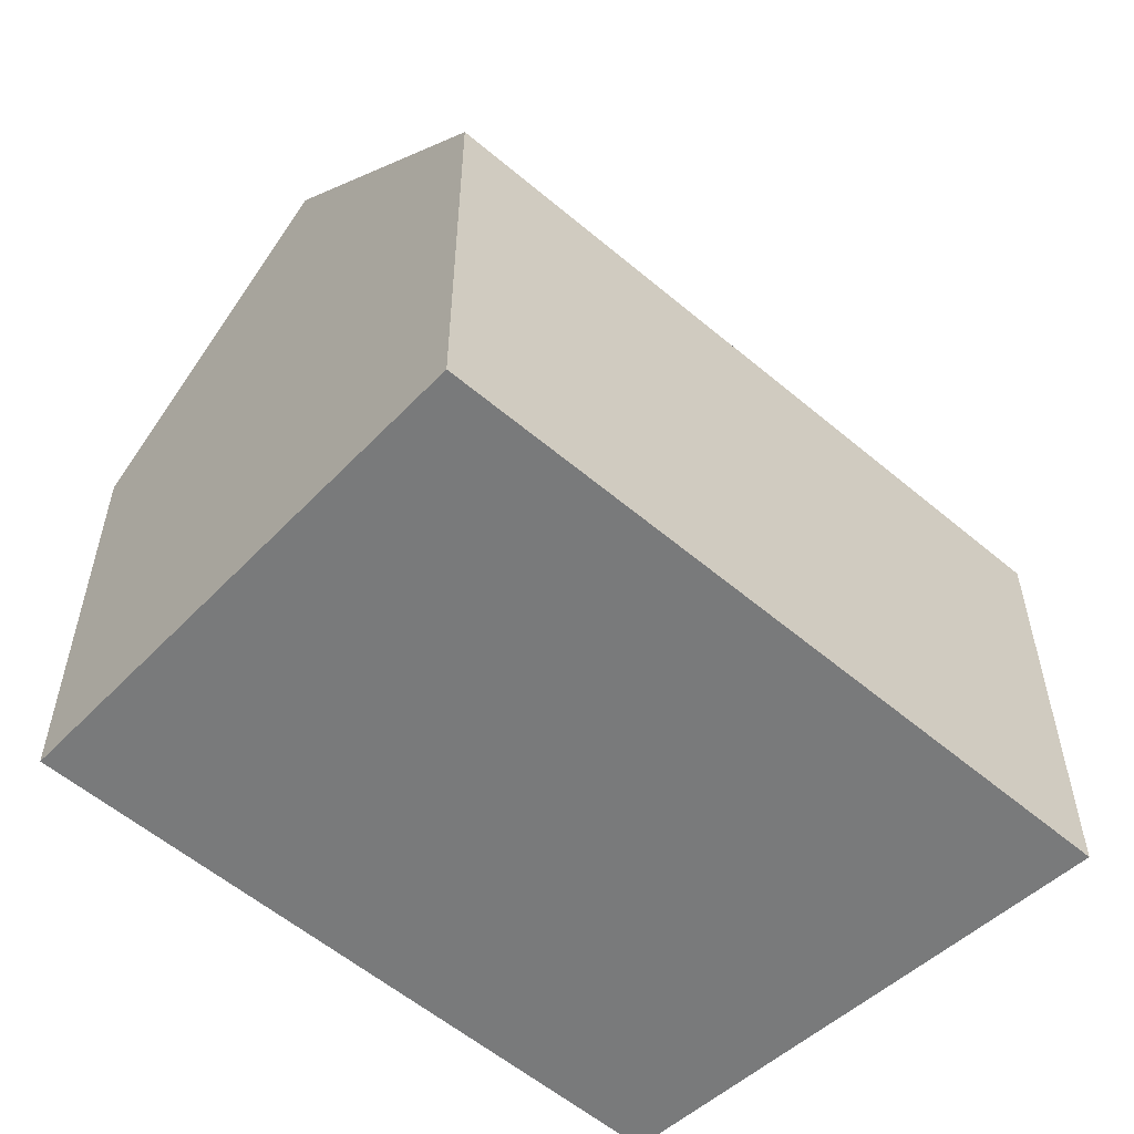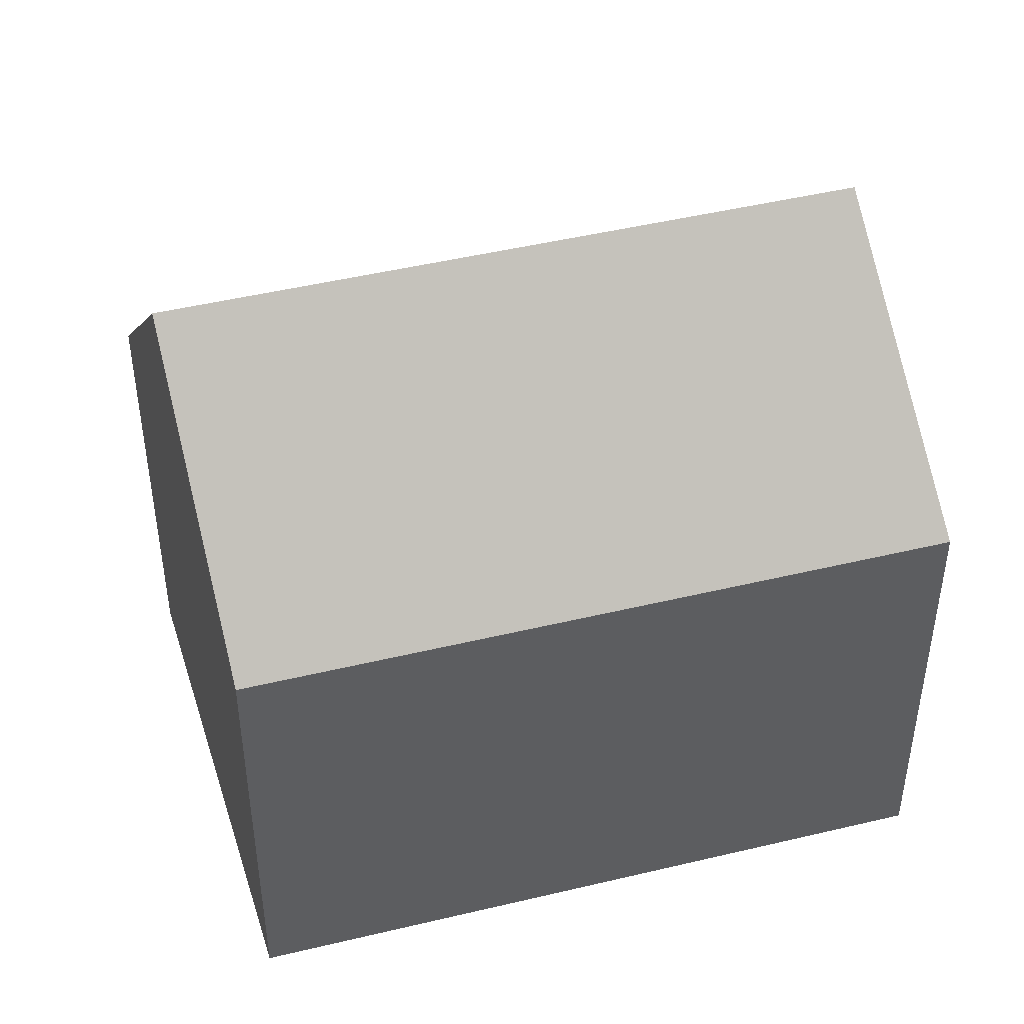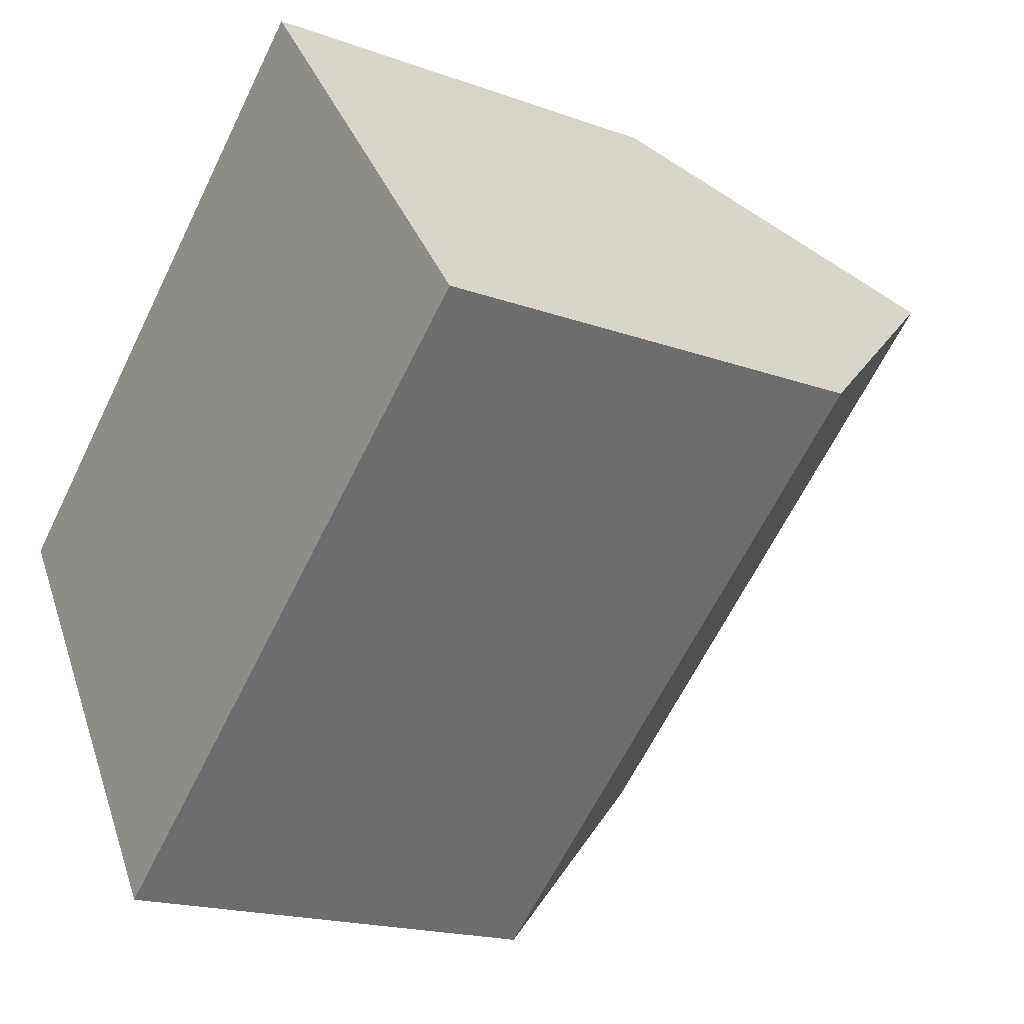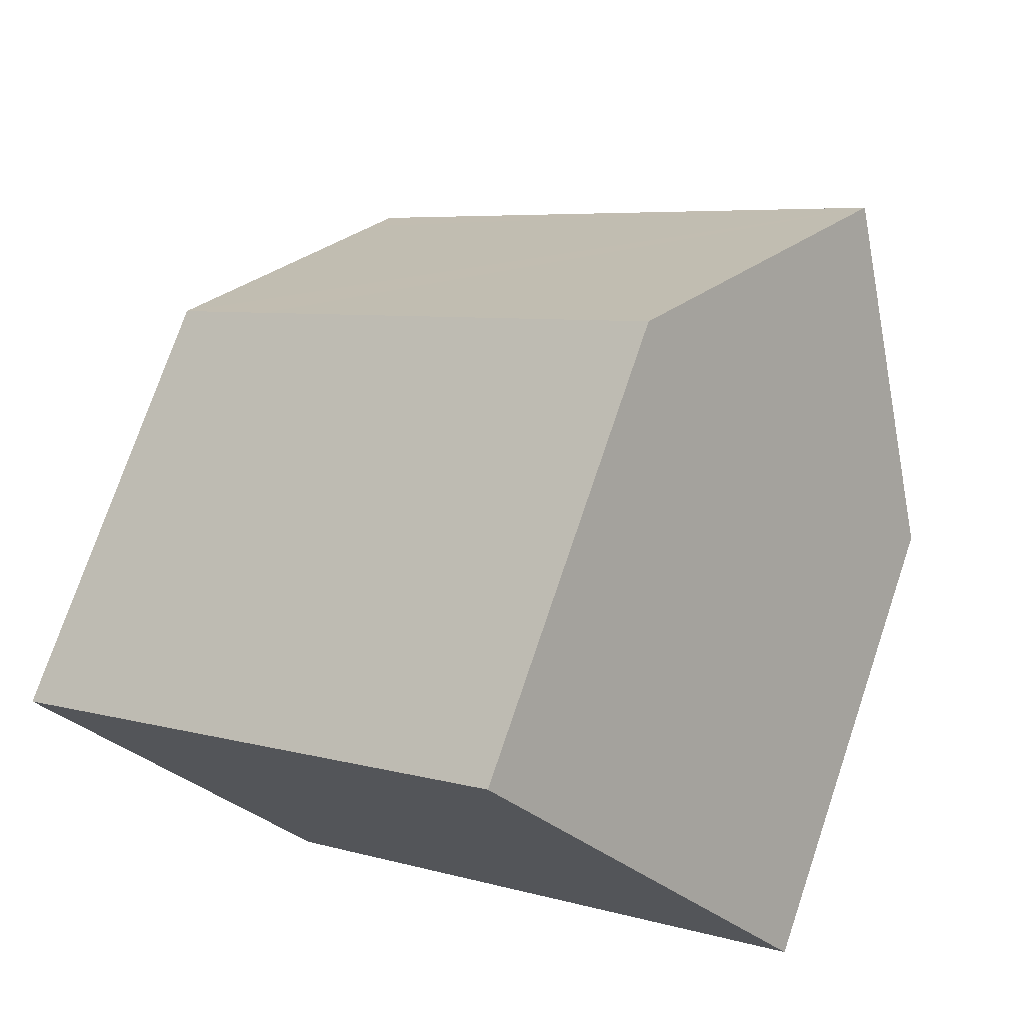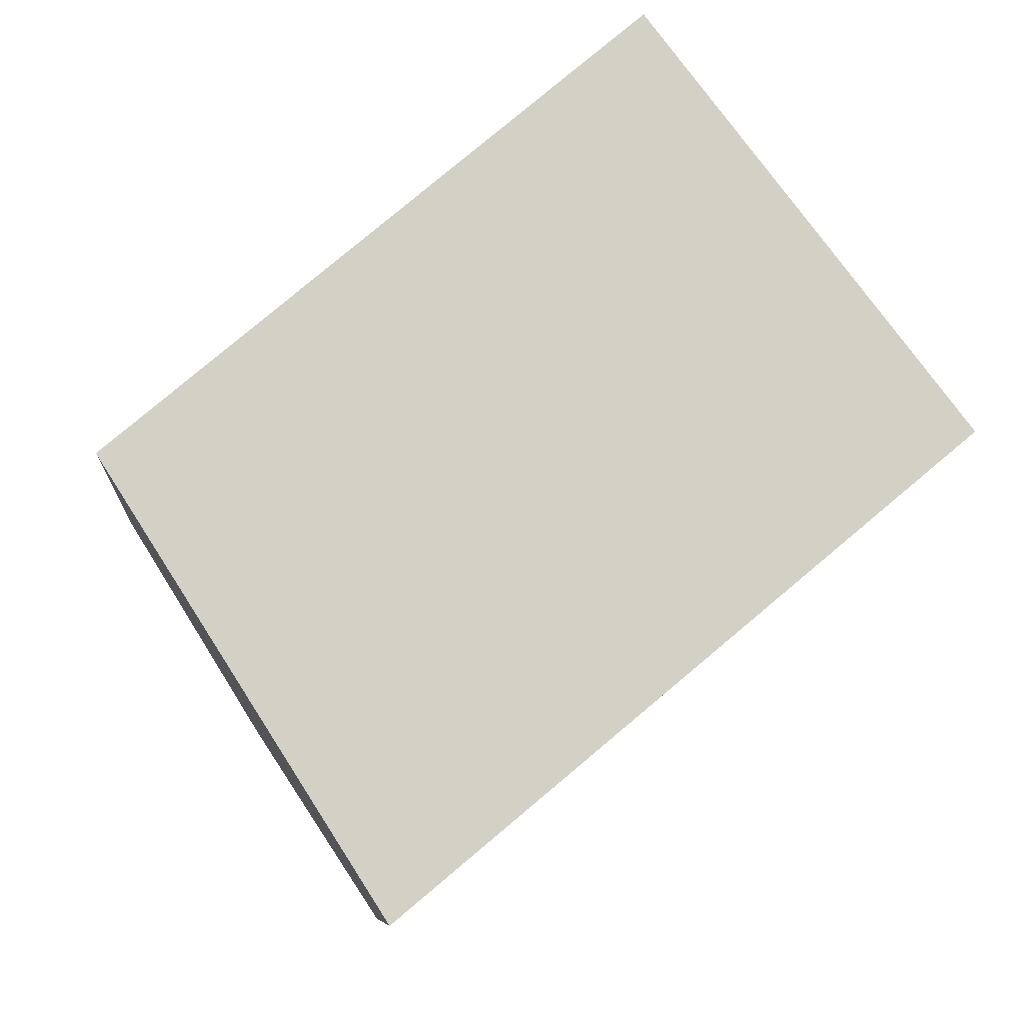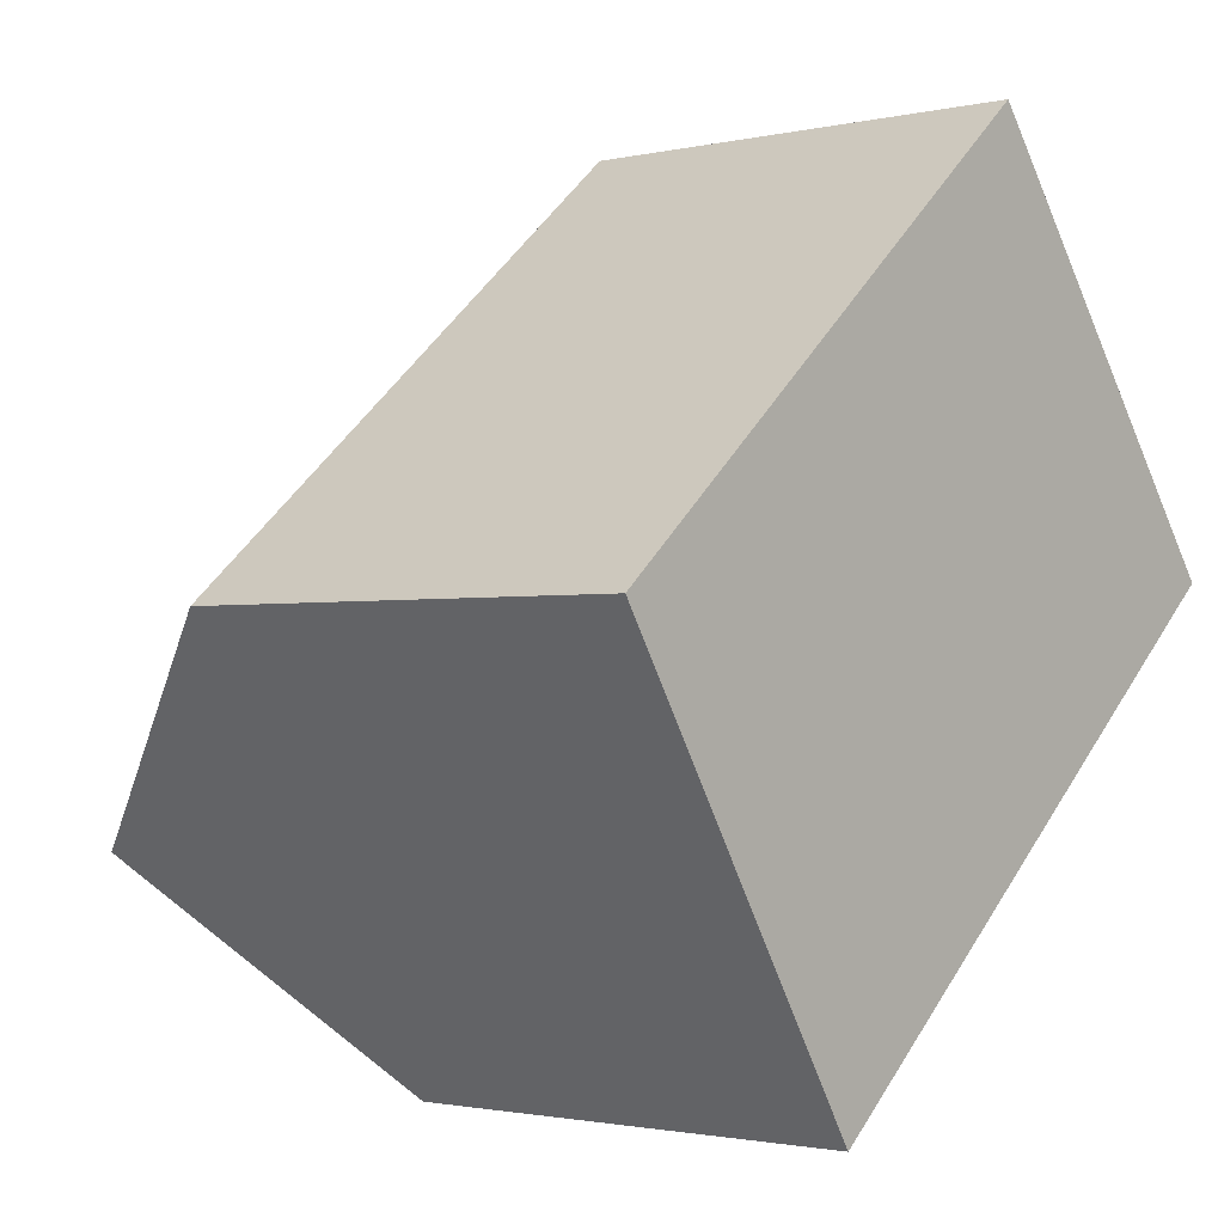
<metadata>
{"format":"obj","ext":"obj","renderer":"f3d","projection":"perspective","resolution":1024,"background":"white","views":[{"elev":-58.0,"azim":98.9,"up":"+Y"},{"elev":47.2,"azim":124.9,"up":"+Y"},{"elev":-18.2,"azim":54.8,"up":"+Z"},{"elev":74.5,"azim":18.7,"up":"+Z"},{"elev":-8.4,"azim":-4.5,"up":"+Z"},{"elev":-1.7,"azim":-50.1,"up":"+Z"}]}
</metadata>
<code>
v  2.85 16.02 -4.482
v  3.192 16.58 -4.922
v  3.151 16.58 -4.956
v  15.52 16.58 5.398
v  0 10.69 6.546e-16
v  2.309 10.66 1.966
v  11.86 10.56 10.1
v  19.14 10.62 0.744
v  18.25 10.62 -0.002
v  6.812 10.62 -9.576
v  6.34 10.62 -9.971
v  0 0 0
v  2.85 2.744e-16 -4.482
v  6.34 6.105e-16 -9.971
v  3.151 3.035e-16 -4.956
v  11.86 -6.184e-16 10.1
v  2.309 -1.204e-16 1.966
v  19.14 -4.556e-17 0.744
v  15.52 -3.305e-16 5.398
v  18.25 1.225e-19 -0.002
v  6.812 5.864e-16 -9.576
g defaultobject
f 1 2 3
f 2 1 4
f 4 1 5
f 4 5 6
f 4 6 7
f 8 2 4
f 2 8 9
f 2 9 10
f 2 10 3
f 3 10 11
f 11 1 3
f 1 11 5
f 5 11 12
f 12 11 13
f 13 11 14
f 13 14 15
f 12 6 5
f 6 12 7
f 7 12 16
f 16 12 17
f 7 8 4
f 8 7 16
f 8 16 18
f 18 16 19
f 18 9 8
f 9 18 10
f 10 18 20
f 10 20 21
f 10 21 11
f 11 21 14
f 17 19 16
f 19 17 18
f 18 17 12
f 18 12 13
f 18 13 20
f 20 13 21
f 21 13 15
f 21 15 14

</code>
